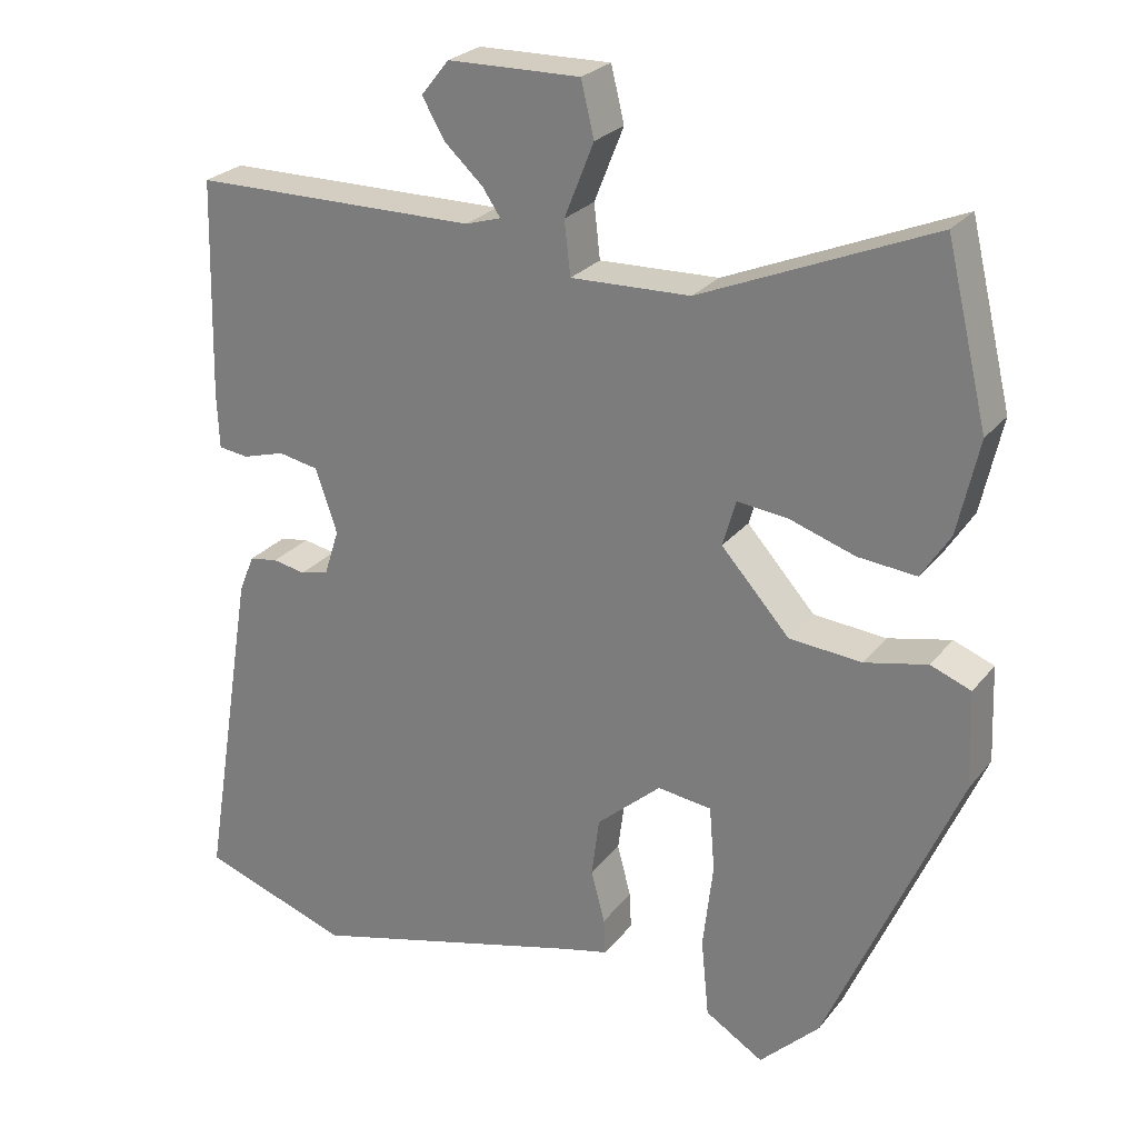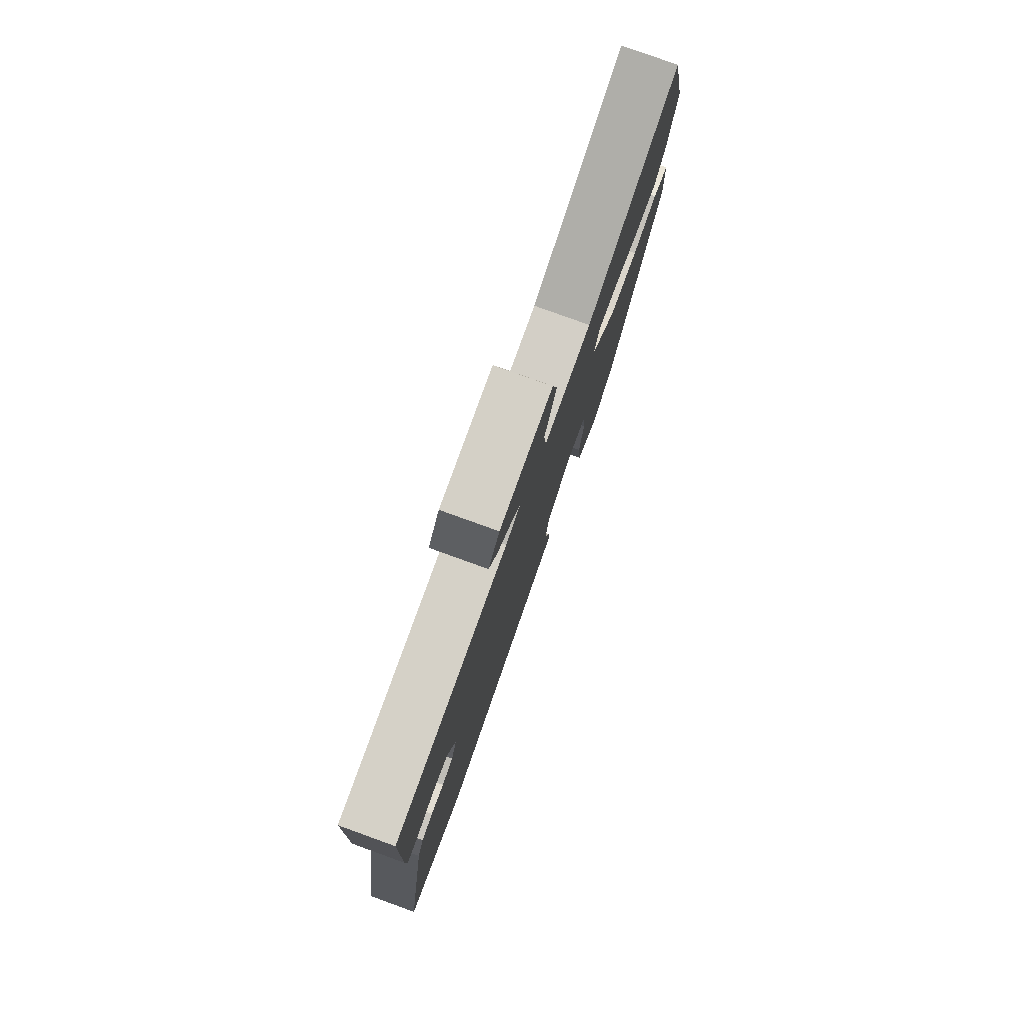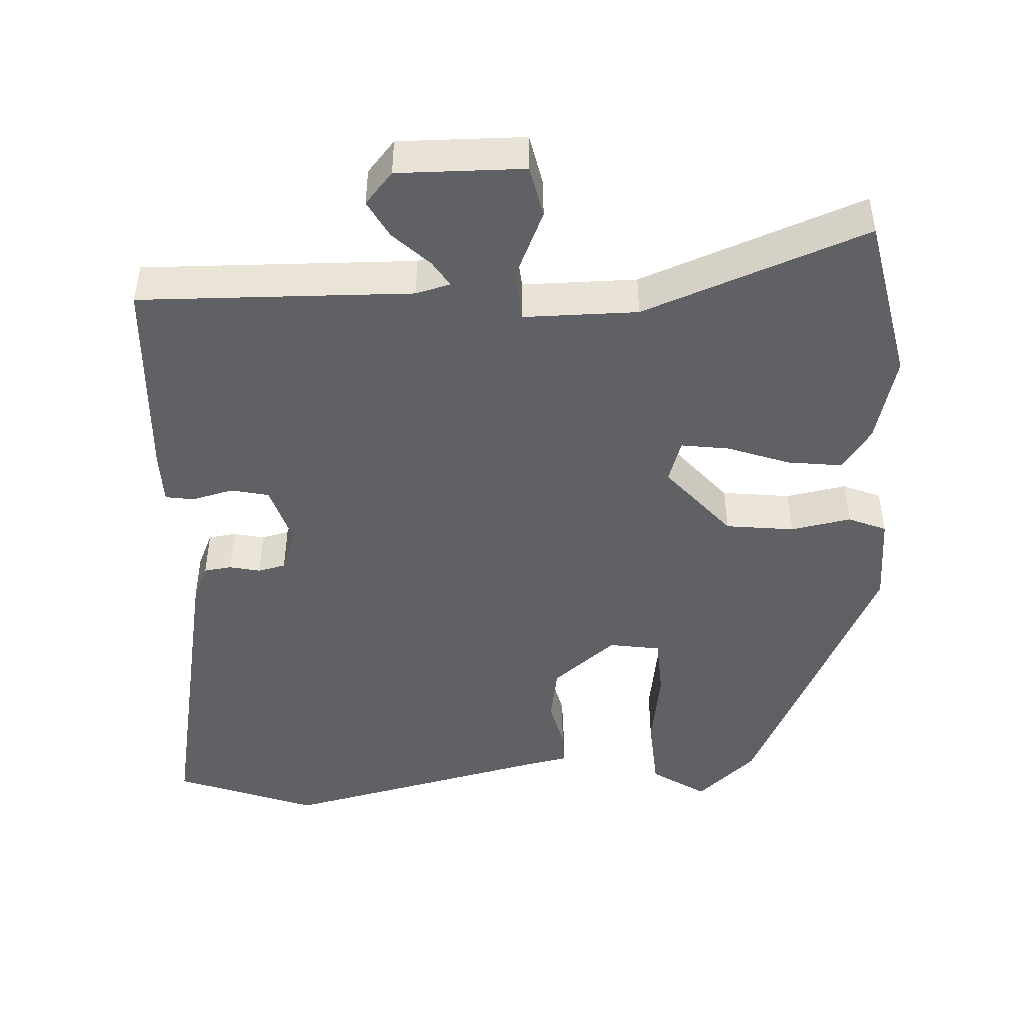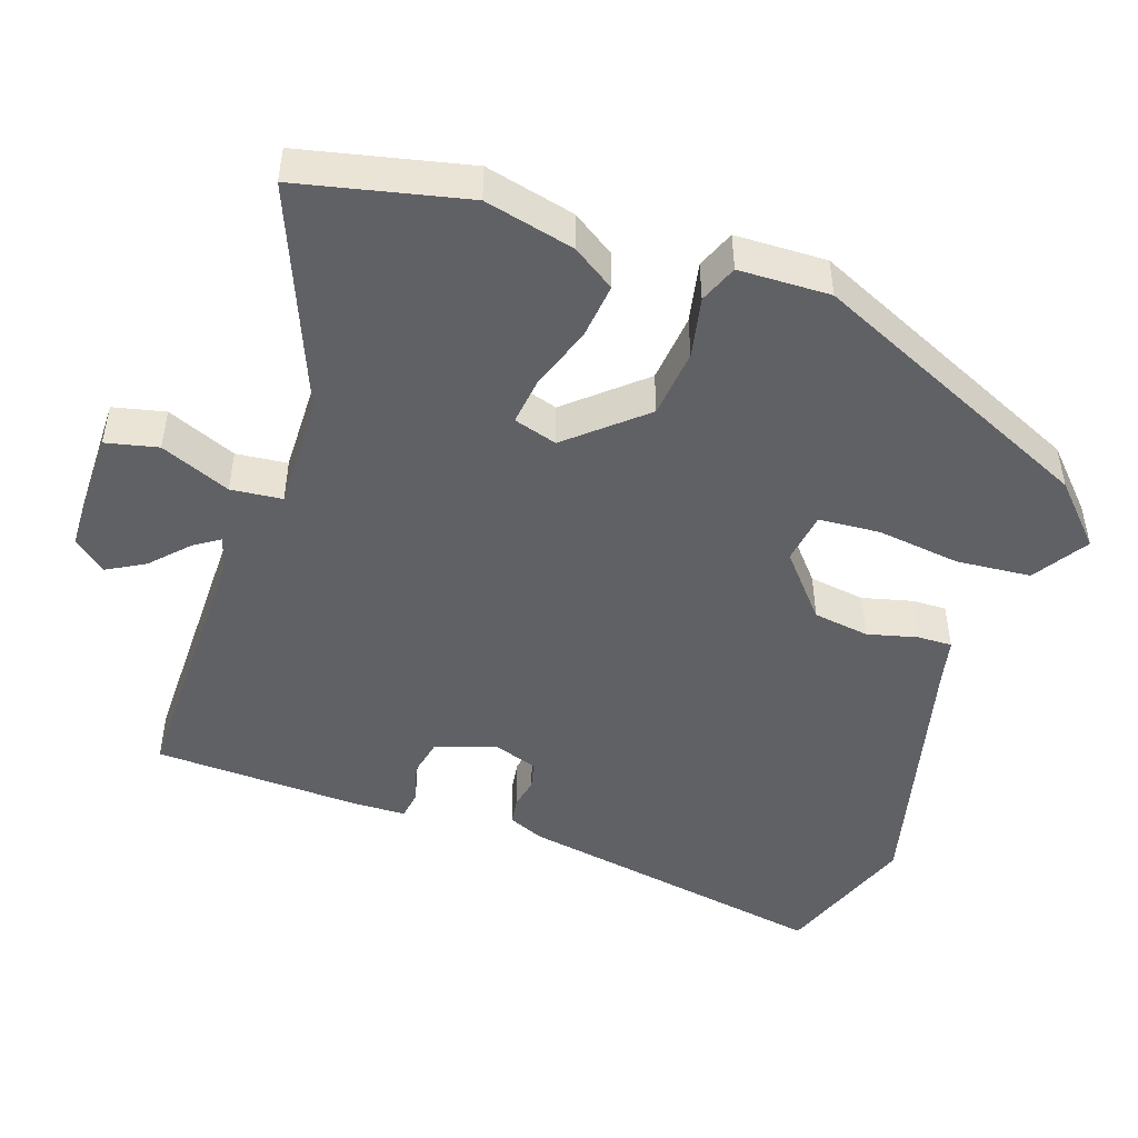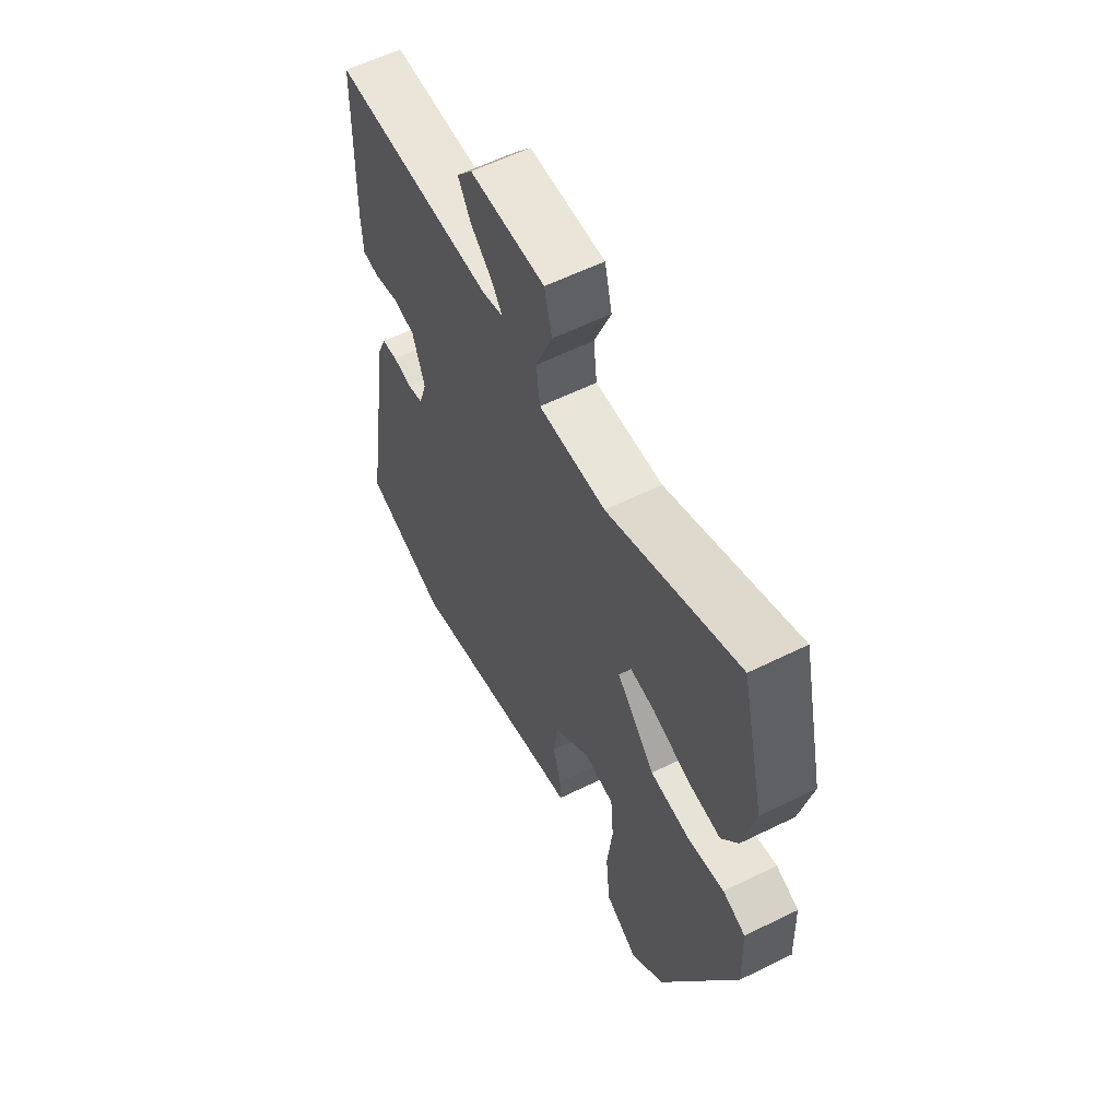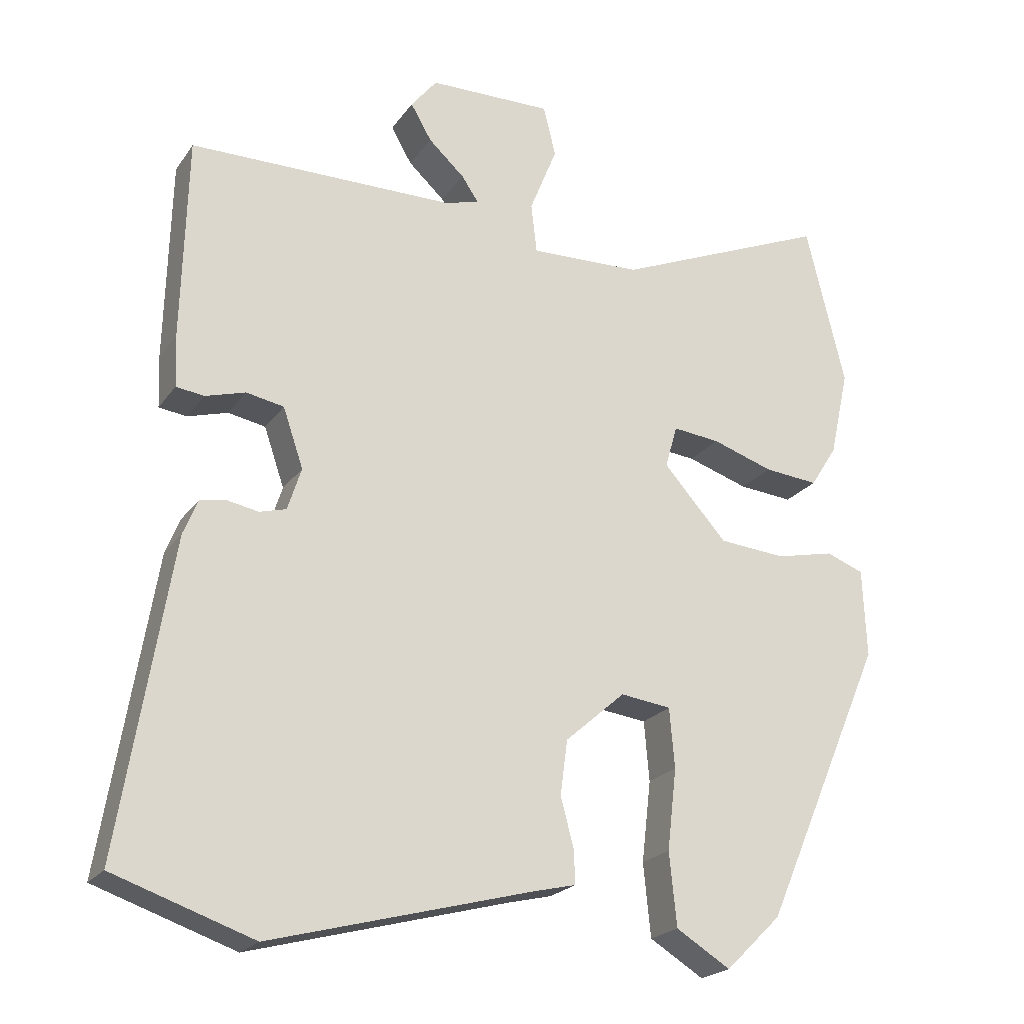
<metadata>
{"format":"obj","ext":"obj","renderer":"f3d","projection":"perspective","resolution":1024,"background":"white","views":[{"elev":25.5,"azim":29.3,"up":"+Z"},{"elev":79.1,"azim":-70.1,"up":"+Z"},{"elev":-46.5,"azim":1.2,"up":"+Y"},{"elev":-47.6,"azim":70.3,"up":"+Y"},{"elev":59.1,"azim":63.1,"up":"+Z"},{"elev":-22.0,"azim":-25.7,"up":"+Z"}]}
</metadata>
<code>
v -0.341 0.07 -0.554
v -0.534 0.07 -0.488
v -0.464 0.07 -0.058
v -0.444 0.07 -0.009
v -0.407 0.07 -0.003
v -0.365 0.07 -0.011
v -0.328 0.07 -0.001
v -0.309 0.07 0.058
v -0.337 0.07 0.14
v -0.389 0.07 0.15
v -0.444 0.07 0.134
v -0.483 0.07 0.139
v -0.486 0.07 0.21
v -0.479 0.07 0.492
v -0.11 0.07 0.495
v -0.064 0.07 0.509
v -0.087 0.07 0.543
v -0.137 0.07 0.589
v -0.166 0.07 0.639
v -0.13 0.07 0.684
v 0.041 0.07 0.687
v 0.058 0.07 0.617
v 0.02 0.07 0.522
v 0.028 0.07 0.453
v 0.182 0.07 0.458
v 0.48 0.07 0.583
v 0.534 0.07 0.359
v 0.507 0.07 0.238
v 0.47 0.07 0.18
v 0.395 0.07 0.187
v 0.31 0.07 0.215
v 0.245 0.07 0.222
v 0.228 0.07 0.163
v 0.316 0.07 0.065
v 0.409 0.07 0.057
v 0.49 0.07 0.075
v 0.542 0.07 0.055
v 0.547 0.07 -0.068
v 0.378 0.07 -0.457
v 0.301 0.07 -0.532
v 0.226 0.07 -0.486
v 0.216 0.07 -0.385
v 0.229 0.07 -0.273
v 0.222 0.07 -0.19
v 0.152 0.07 -0.181
v 0.069 0.07 -0.254
v 0.059 0.07 -0.33
v 0.077 0.07 -0.397
v 0.079 0.07 -0.444
v 0.02 0.07 -0.458
v -0.341 0 -0.554
v -0.534 0 -0.488
v -0.464 0 -0.058
v -0.444 0 -0.009
v -0.407 0 -0.003
v -0.365 0 -0.011
v -0.328 0 -0.001
v -0.309 0 0.058
v -0.337 0 0.14
v -0.389 0 0.15
v -0.444 0 0.134
v -0.483 0 0.139
v -0.486 0 0.21
v -0.479 0 0.492
v -0.11 0 0.495
v -0.064 0 0.509
v -0.087 0 0.543
v -0.137 0 0.589
v -0.166 0 0.639
v -0.13 0 0.684
v 0.041 0 0.687
v 0.058 0 0.617
v 0.02 0 0.522
v 0.028 0 0.453
v 0.182 0 0.458
v 0.48 0 0.583
v 0.534 0 0.359
v 0.507 0 0.238
v 0.47 0 0.18
v 0.395 0 0.187
v 0.31 0 0.215
v 0.245 0 0.222
v 0.228 0 0.163
v 0.316 0 0.065
v 0.409 0 0.057
v 0.49 0 0.075
v 0.542 0 0.055
v 0.547 0 -0.068
v 0.378 0 -0.457
v 0.301 0 -0.532
v 0.226 0 -0.486
v 0.216 0 -0.385
v 0.229 0 -0.273
v 0.222 0 -0.19
v 0.152 0 -0.181
v 0.069 0 -0.254
v 0.059 0 -0.33
v 0.077 0 -0.397
v 0.079 0 -0.444
v 0.02 0 -0.458
f 47 48 49 50
f 46 47 50 1
f 45 46 1 2
f 40 41 42 43
f 40 43 44
f 39 40 44
f 38 39 44
f 35 36 37 38
f 34 35 38 44
f 33 34 44 45
f 28 29 30 31
f 28 31 32
f 25 26 27 28
f 24 25 28 32
f 20 21 22 23
f 20 23 24
f 17 18 19 20
f 16 17 20 24
f 15 16 24 32
f 10 11 12 13
f 9 10 13 14
f 3 4 5 6
f 3 6 7
f 33 45 2 3
f 32 33 3 7
f 9 14 15 32
f 8 9 32
f 7 8 32
f 100 99 98 97
f 51 100 97 96
f 52 51 96 95
f 93 92 91 90
f 94 93 90
f 94 90 89
f 94 89 88
f 88 87 86 85
f 94 88 85 84
f 95 94 84 83
f 81 80 79 78
f 82 81 78
f 78 77 76 75
f 82 78 75 74
f 73 72 71 70
f 74 73 70
f 70 69 68 67
f 74 70 67 66
f 82 74 66 65
f 63 62 61 60
f 64 63 60 59
f 56 55 54 53
f 57 56 53
f 53 52 95 83
f 57 53 83 82
f 82 65 64 59
f 82 59 58
f 82 58 57
f 1 51 52 2
f 2 52 53 3
f 3 53 54 4
f 4 54 55 5
f 5 55 56 6
f 6 56 57 7
f 7 57 58 8
f 8 58 59 9
f 9 59 60 10
f 10 60 61 11
f 11 61 62 12
f 12 62 63 13
f 13 63 64 14
f 14 64 65 15
f 15 65 66 16
f 16 66 67 17
f 17 67 68 18
f 18 68 69 19
f 19 69 70 20
f 20 70 71 21
f 21 71 72 22
f 22 72 73 23
f 23 73 74 24
f 24 74 75 25
f 25 75 76 26
f 26 76 77 27
f 27 77 78 28
f 28 78 79 29
f 29 79 80 30
f 30 80 81 31
f 31 81 82 32
f 32 82 83 33
f 33 83 84 34
f 34 84 85 35
f 35 85 86 36
f 36 86 87 37
f 37 87 88 38
f 38 88 89 39
f 39 89 90 40
f 40 90 91 41
f 41 91 92 42
f 42 92 93 43
f 43 93 94 44
f 44 94 95 45
f 45 95 96 46
f 46 96 97 47
f 47 97 98 48
f 48 98 99 49
f 49 99 100 50
f 50 100 51 1

</code>
